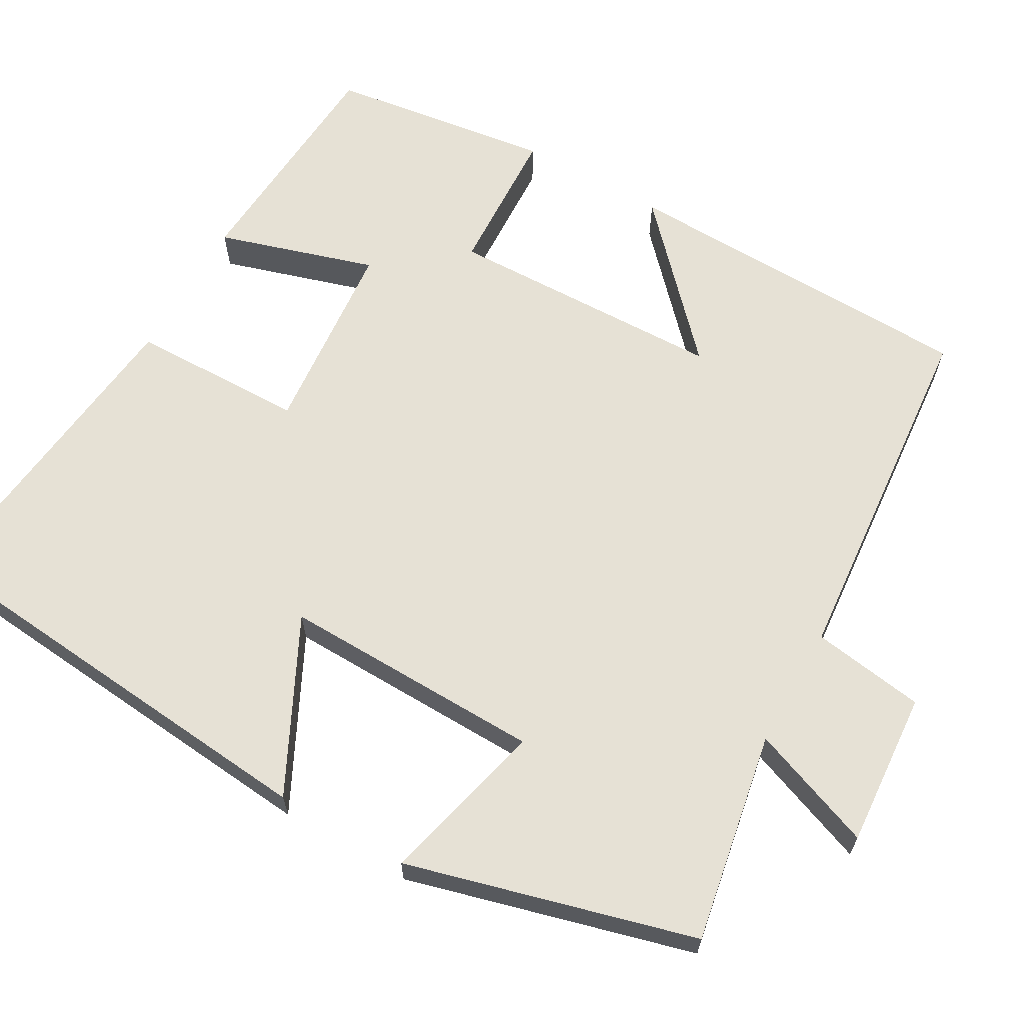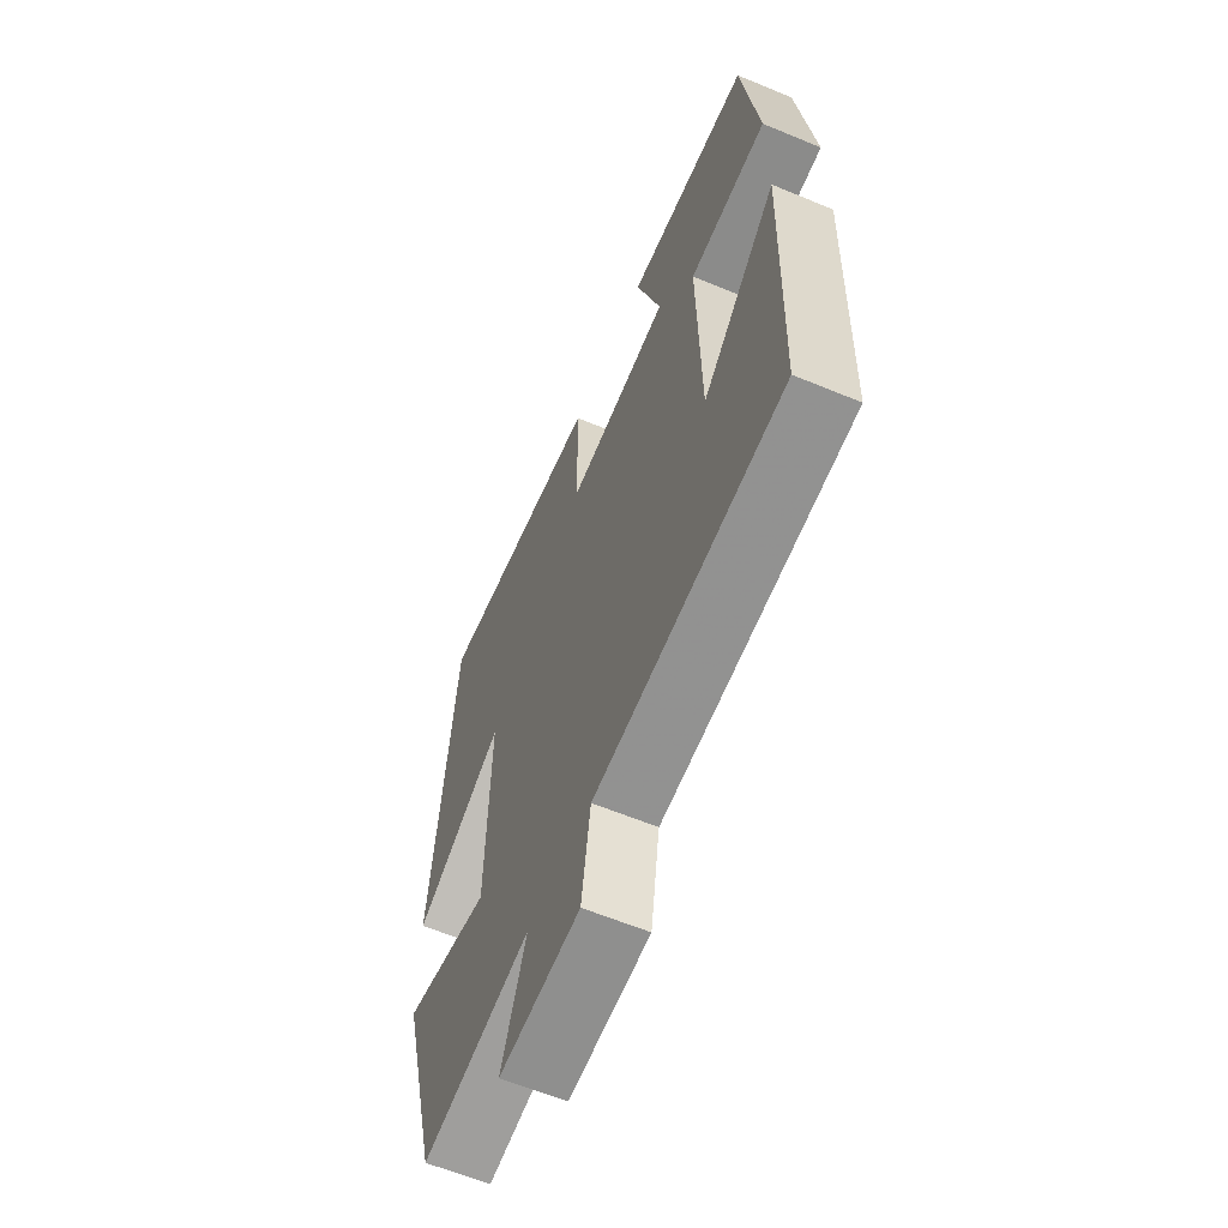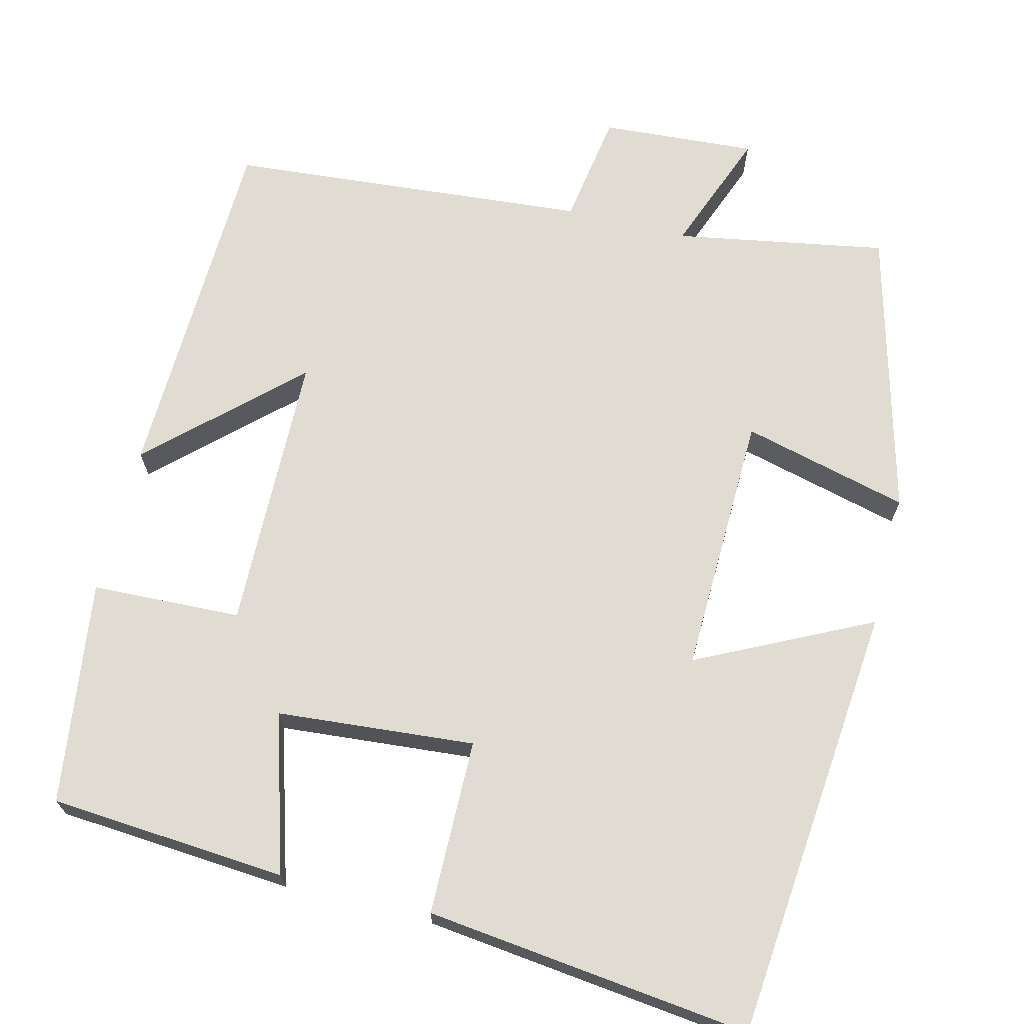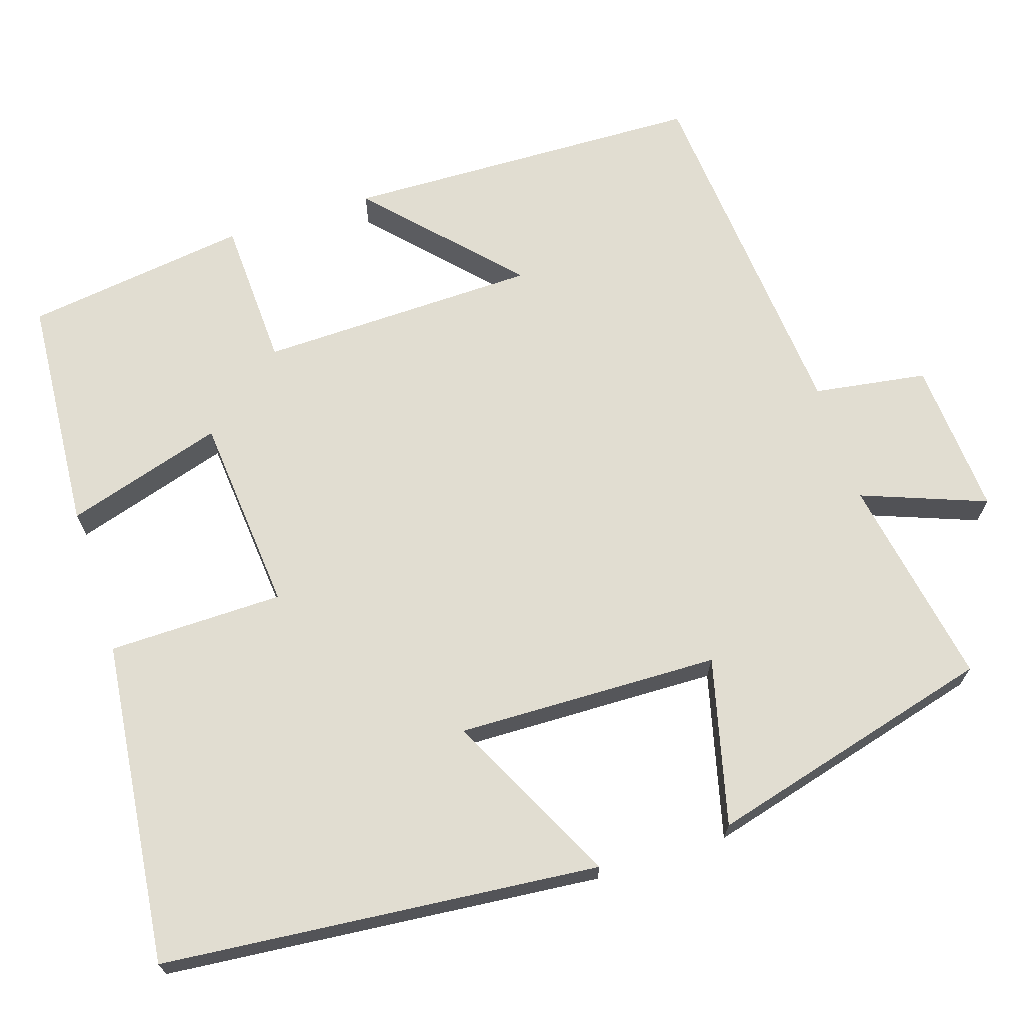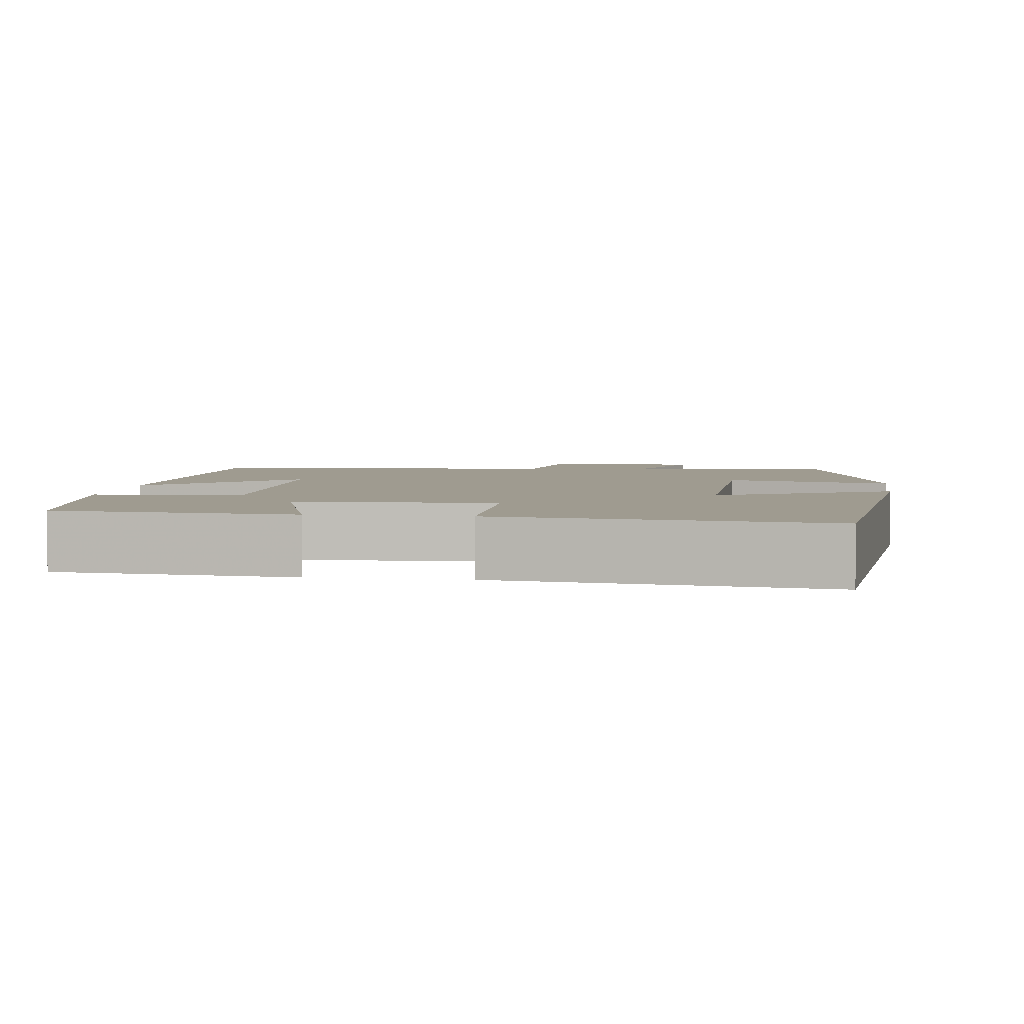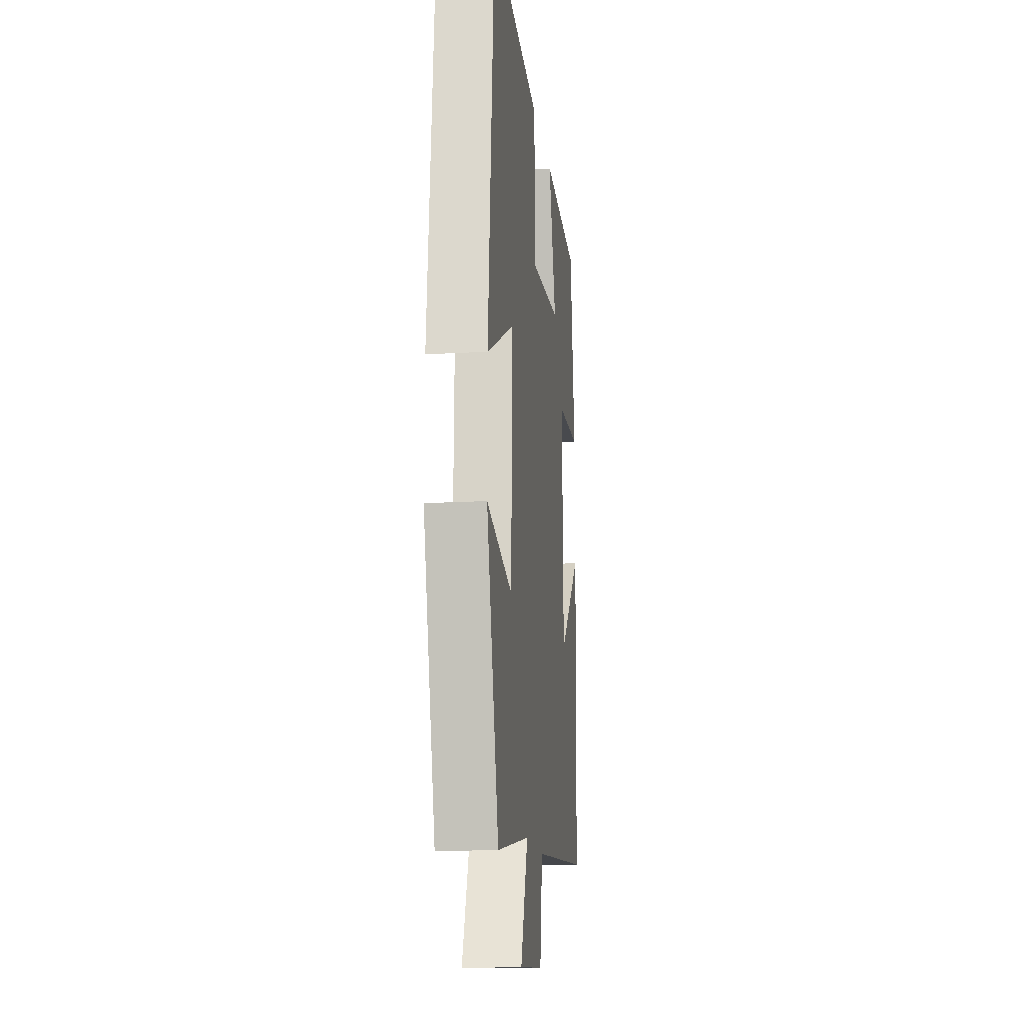
<metadata>
{"format":"obj","ext":"obj","renderer":"f3d","projection":"perspective","resolution":1024,"background":"white","views":[{"elev":64.6,"azim":119.5,"up":"+Y"},{"elev":-61.4,"azim":-112.9,"up":"+Z"},{"elev":69.0,"azim":14.1,"up":"+Y"},{"elev":68.7,"azim":72.1,"up":"+Y"},{"elev":4.1,"azim":7.8,"up":"+Y"},{"elev":-15.4,"azim":97.1,"up":"+Z"}]}
</metadata>
<code>
v 0.402 0.07 -0.548
v 0.133 0.07 -0.5
v 0.193 0.07 -0.658
v -0.005 0.07 -0.644
v -0.027 0.07 -0.5
v -0.487 0.07 -0.46
v -0.5 0.07 -0.001
v -0.318 0.07 -0.171
v -0.31 0.07 0.185
v -0.5 0.07 0.193
v -0.461 0.07 0.478
v -0.159 0.07 0.5
v -0.22 0.07 0.299
v 0.032 0.07 0.277
v 0.035 0.07 0.5
v 0.448 0.07 0.547
v 0.5 0.07 -0.009
v 0.28 0.07 0.1
v 0.288 0.07 -0.234
v 0.5 0.07 -0.181
v 0.402 0 -0.548
v 0.133 0 -0.5
v 0.193 0 -0.658
v -0.005 0 -0.644
v -0.027 0 -0.5
v -0.487 0 -0.46
v -0.5 0 -0.001
v -0.318 0 -0.171
v -0.31 0 0.185
v -0.5 0 0.193
v -0.461 0 0.478
v -0.159 0 0.5
v -0.22 0 0.299
v 0.032 0 0.277
v 0.035 0 0.5
v 0.448 0 0.547
v 0.5 0 -0.009
v 0.28 0 0.1
v 0.288 0 -0.234
v 0.5 0 -0.181
f 19 20 1 2
f 18 19 2
f 16 17 18
f 15 16 18
f 14 15 18
f 13 14 18 2
f 11 12 13
f 10 11 13
f 9 10 13
f 13 2 3
f 9 13 3
f 8 9 3
f 5 6 7 8
f 5 8 3
f 3 4 5
f 22 21 40 39
f 22 39 38
f 38 37 36
f 38 36 35
f 38 35 34
f 22 38 34 33
f 33 32 31
f 33 31 30
f 33 30 29
f 23 22 33
f 23 33 29
f 23 29 28
f 28 27 26 25
f 23 28 25
f 25 24 23
f 1 21 22 2
f 2 22 23 3
f 3 23 24 4
f 4 24 25 5
f 5 25 26 6
f 6 26 27 7
f 7 27 28 8
f 8 28 29 9
f 9 29 30 10
f 10 30 31 11
f 11 31 32 12
f 12 32 33 13
f 13 33 34 14
f 14 34 35 15
f 15 35 36 16
f 16 36 37 17
f 17 37 38 18
f 18 38 39 19
f 19 39 40 20
f 20 40 21 1

</code>
